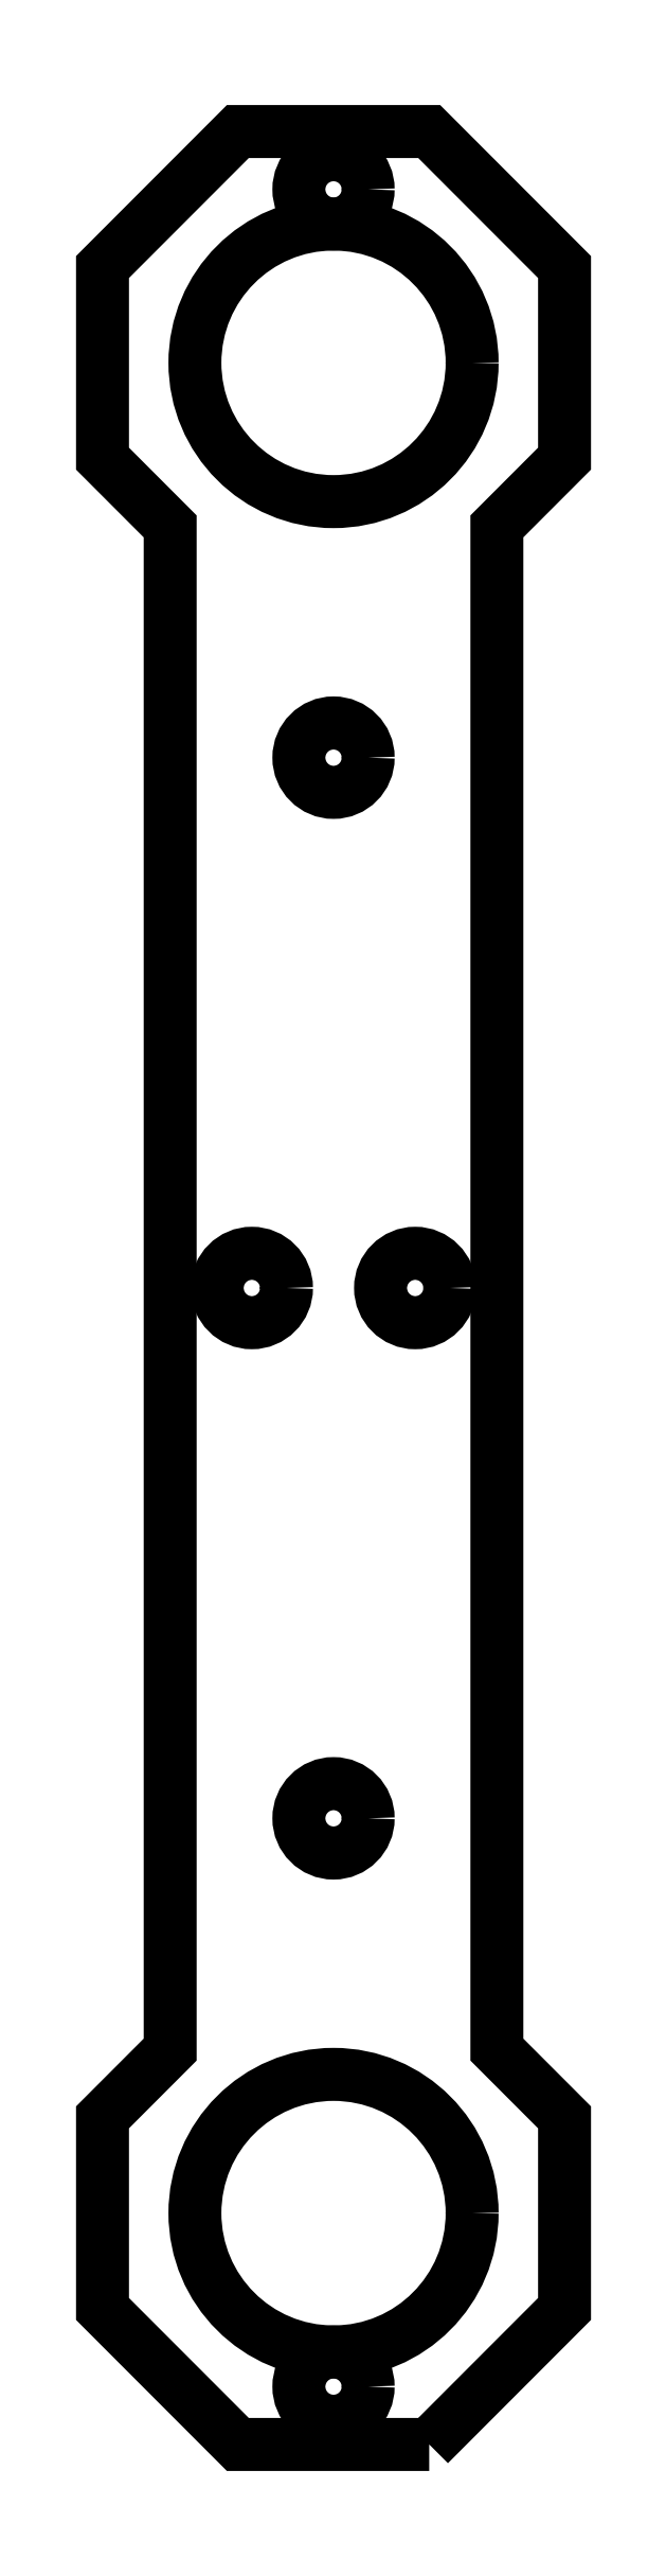
<metadata>
{"format":"dxf","ext":"dxf","renderer":"ezdxf+matplotlib","layout":"modelspace","background":"white","min_lineweight":24,"dpi":150}
</metadata>
<code>
0
SECTION
2
ENTITIES
0
CIRCLE
8
0
10
-99.45
20
-15.3
30
0
40
1.5
210
3.733e-32
220
7.244e-47
230
1
0
CIRCLE
8
0
10
-95.91
20
-38.23
30
0
40
1.5
210
3.733e-32
220
7.244e-47
230
1
0
CIRCLE
8
0
10
-95.91
20
7.629
30
0
40
1.5
210
-1.197e-32
220
-2.323e-47
230
1
0
CIRCLE
8
0
10
-92.38
20
-15.3
30
0
40
1.5
210
-1.197e-32
220
-2.323e-47
230
1
0
CIRCLE
8
0
10
-95.91
20
24.7
30
0
40
6
210
3.733e-32
220
1.972e-31
230
1
0
CIRCLE
8
0
10
-95.91
20
32.2
30
0
40
1.5
210
3.733e-32
220
7.244e-47
230
1
0
CIRCLE
8
0
10
-95.91
20
-55.3
30
4.441e-15
40
6
210
3.733e-32
220
1.972e-31
230
1
0
CIRCLE
8
0
10
-95.91
20
-62.8
30
0
40
1.5
210
3.733e-32
220
7.244e-47
230
1
0
LWPOLYLINE
8
0
90
16
70
1
43
0
10
-91.77
20
-65.3
10
-100.1
20
-65.3
10
-105.9
20
-59.44
10
-105.9
20
-51.16
10
-103
20
-48.23
10
-103
20
17.63
10
-105.9
20
20.56
10
-105.9
20
28.84
10
-100.1
20
34.7
10
-91.77
20
34.7
10
-85.91
20
28.84
10
-85.91
20
20.56
10
-88.84
20
17.63
10
-88.84
20
-48.23
10
-85.91
20
-51.16
10
-85.91
20
-59.44
0
ENDSEC
0
EOF

</code>
